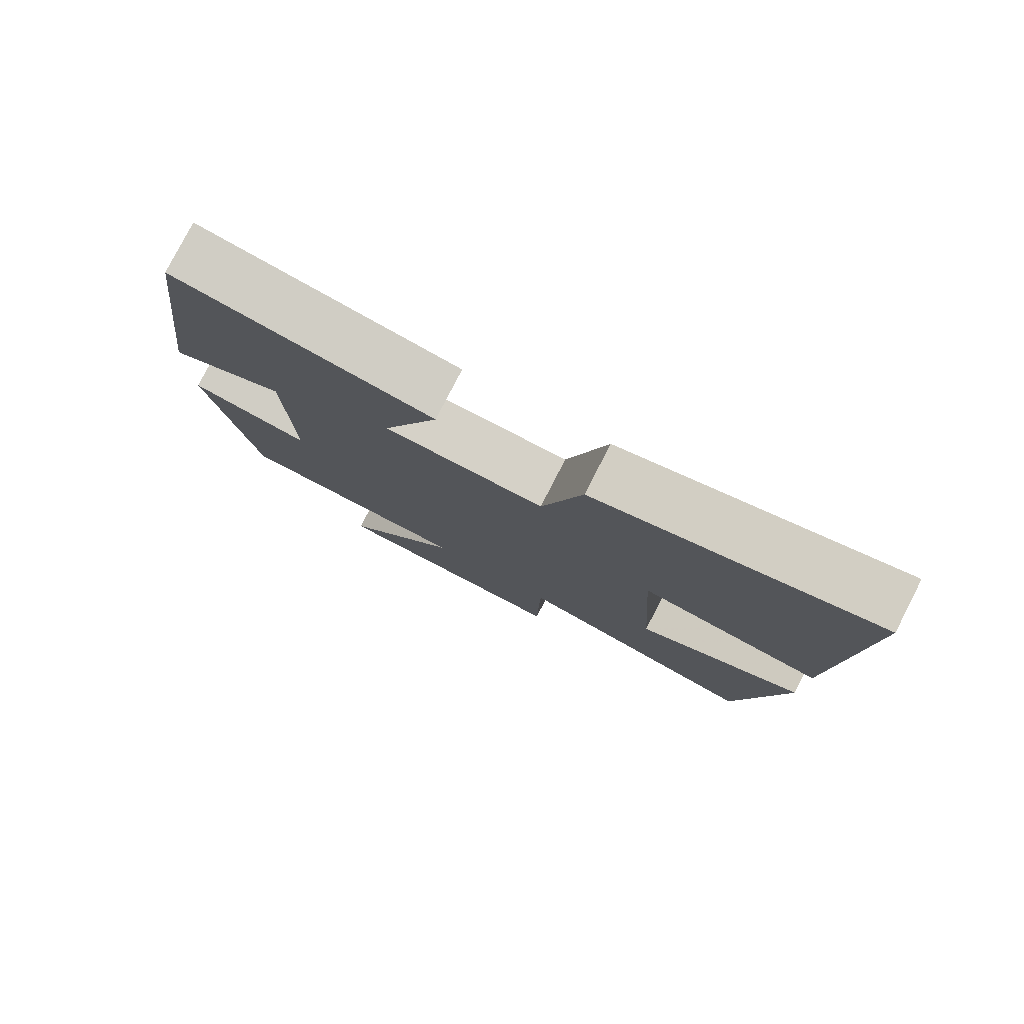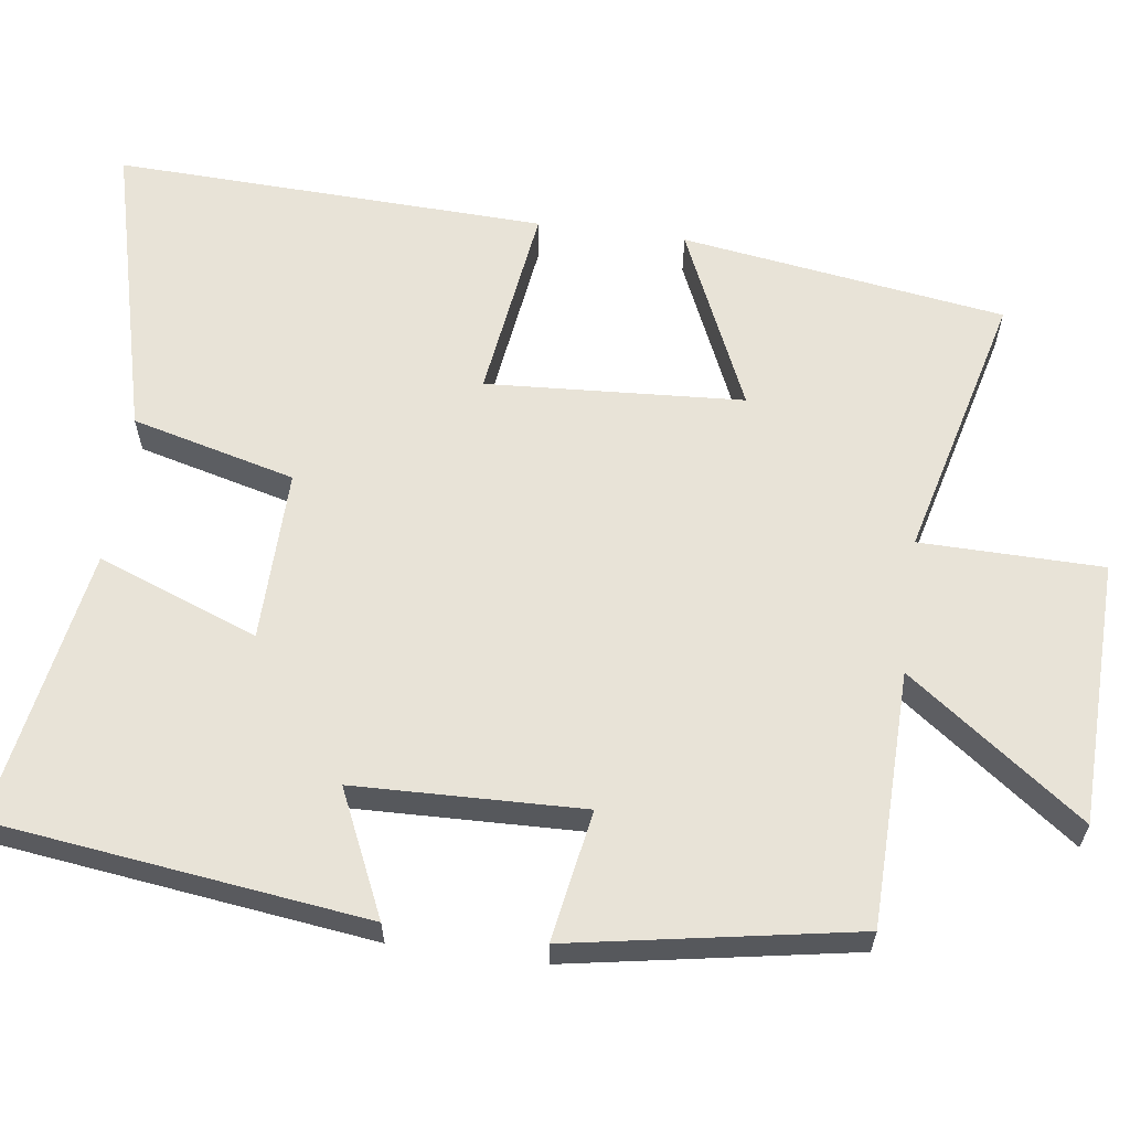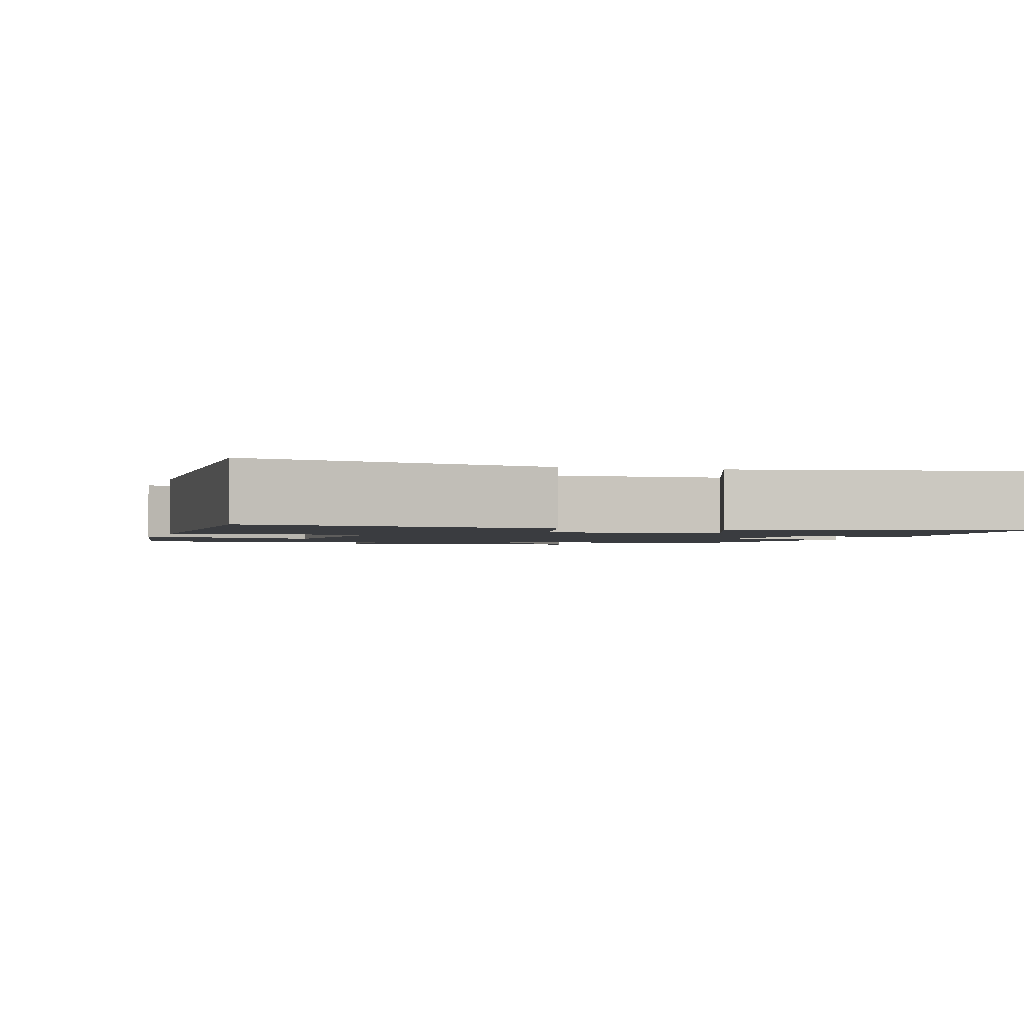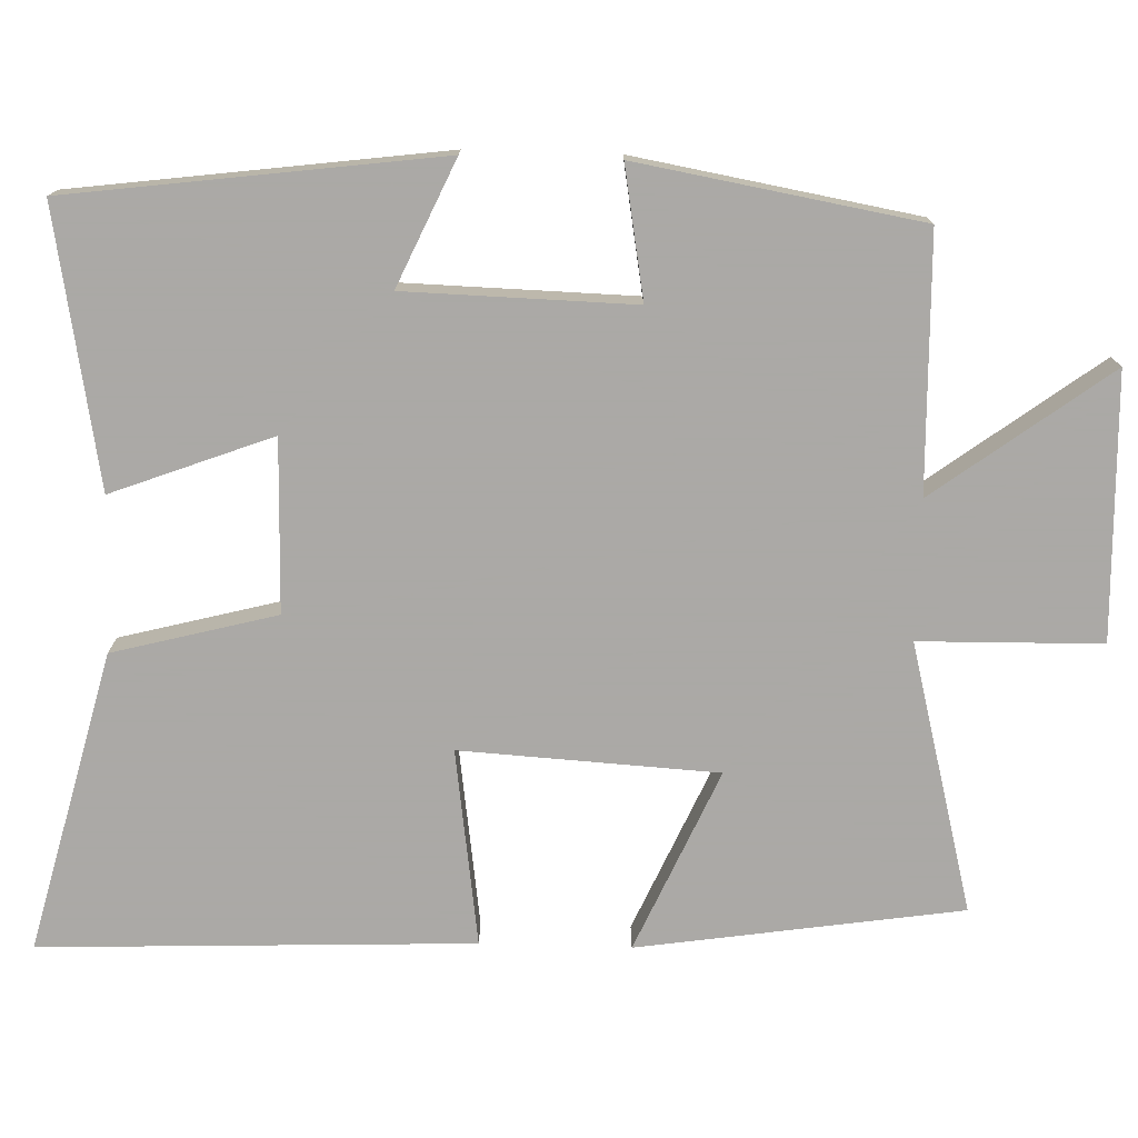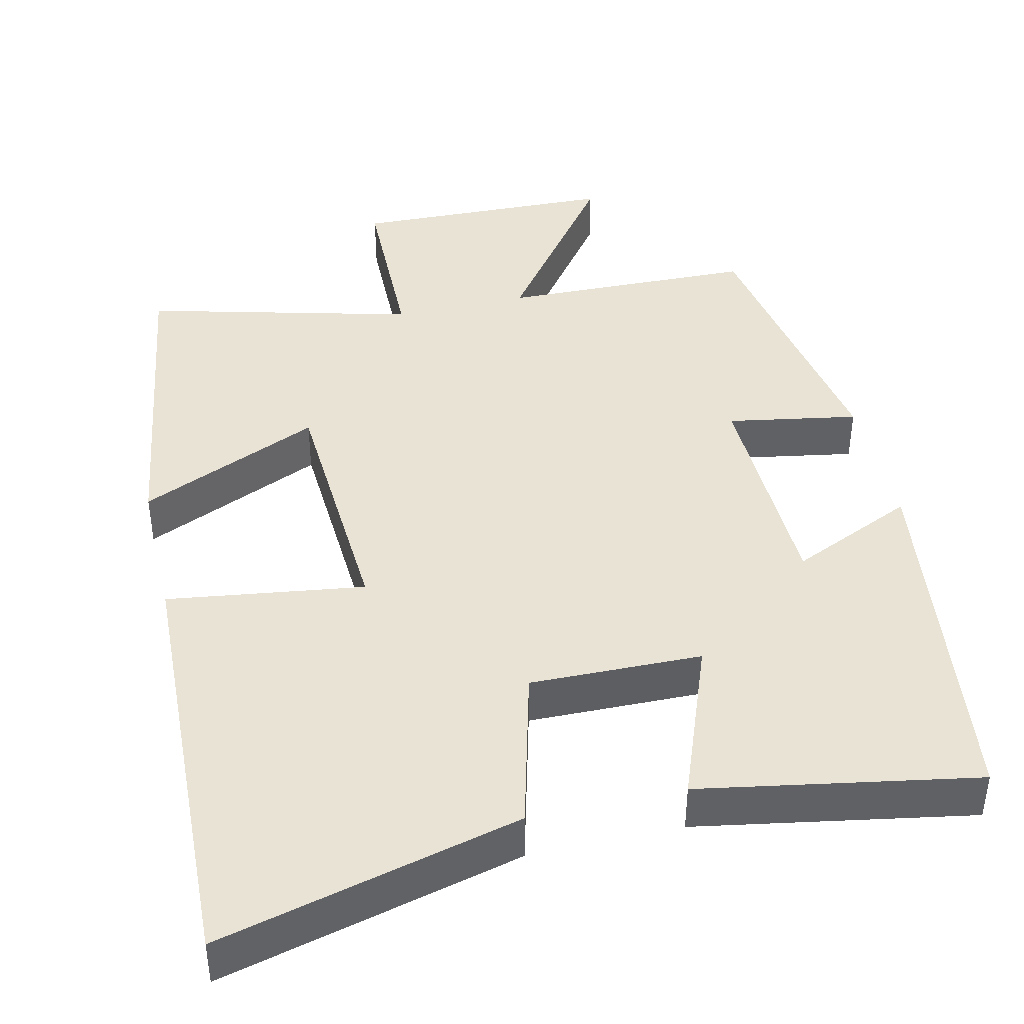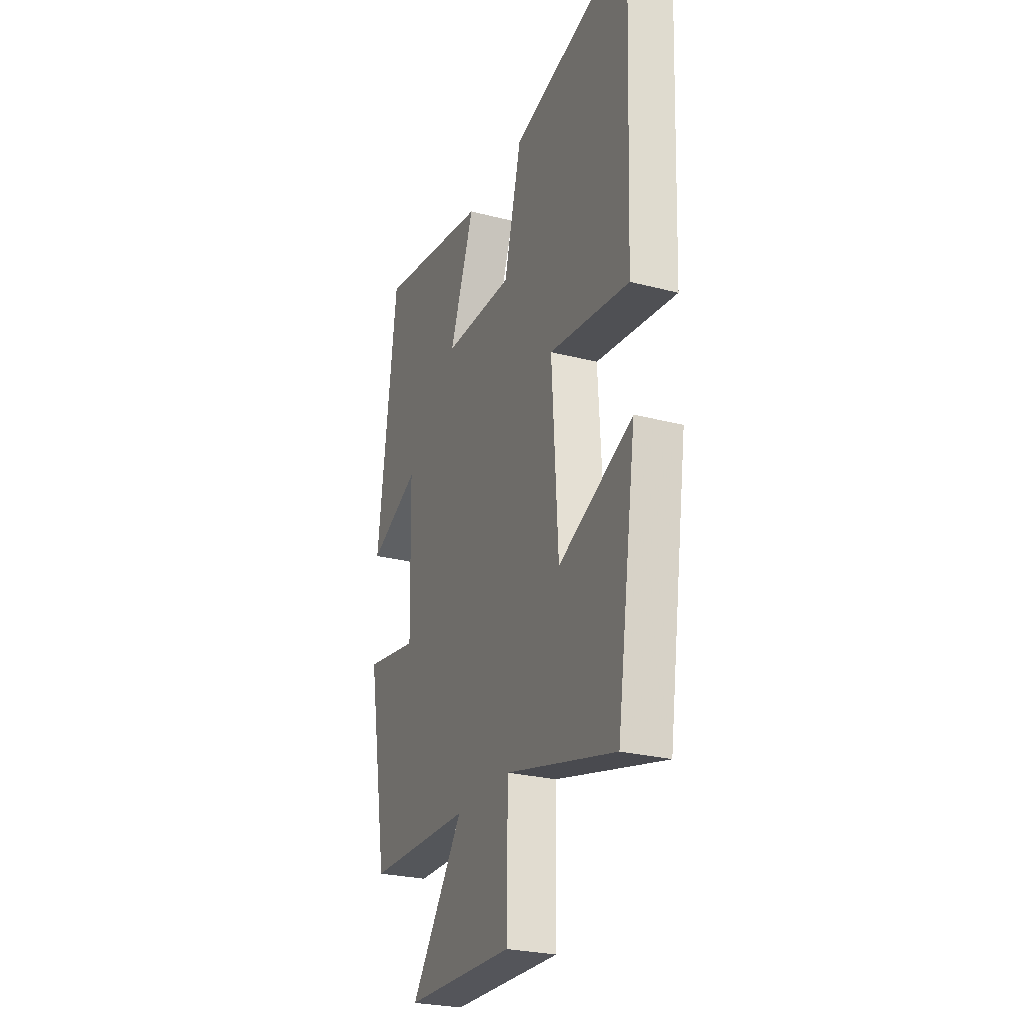
<metadata>
{"format":"obj","ext":"obj","renderer":"f3d","projection":"perspective","resolution":1024,"background":"white","views":[{"elev":79.5,"azim":-152.8,"up":"+Z"},{"elev":61.7,"azim":97.6,"up":"+Y"},{"elev":-1.6,"azim":-16.7,"up":"+Y"},{"elev":-75.5,"azim":88.3,"up":"+Y"},{"elev":42.2,"azim":-13.0,"up":"+Y"},{"elev":-26.4,"azim":-112.2,"up":"+Z"}]}
</metadata>
<code>
v 0.435 0.07 -0.492
v 0.1 0.07 -0.5
v 0.27 0.07 -0.73
v -0.078 0.07 -0.74
v -0.082 0.07 -0.5
v -0.436 0.07 -0.591
v -0.5 0.07 -0.165
v -0.261 0.07 -0.271
v -0.241 0.07 0.067
v -0.5 0.07 0.031
v -0.522 0.07 0.6
v -0.127 0.07 0.5
v -0.071 0.07 0.285
v 0.155 0.07 0.289
v 0.075 0.07 0.5
v 0.437 0.07 0.564
v 0.5 0.07 0.076
v 0.336 0.07 0.15
v 0.328 0.07 -0.15
v 0.5 0.07 -0.12
v 0.435 0 -0.492
v 0.1 0 -0.5
v 0.27 0 -0.73
v -0.078 0 -0.74
v -0.082 0 -0.5
v -0.436 0 -0.591
v -0.5 0 -0.165
v -0.261 0 -0.271
v -0.241 0 0.067
v -0.5 0 0.031
v -0.522 0 0.6
v -0.127 0 0.5
v -0.071 0 0.285
v 0.155 0 0.289
v 0.075 0 0.5
v 0.437 0 0.564
v 0.5 0 0.076
v 0.336 0 0.15
v 0.328 0 -0.15
v 0.5 0 -0.12
f 19 20 1 2
f 18 19 2
f 15 16 17 18
f 14 15 18
f 13 14 18 2
f 12 13 2
f 9 10 11 12
f 8 9 12 2
f 5 6 7 8
f 5 8 2 3
f 3 4 5
f 22 21 40 39
f 22 39 38
f 38 37 36 35
f 38 35 34
f 22 38 34 33
f 22 33 32
f 32 31 30 29
f 22 32 29 28
f 28 27 26 25
f 23 22 28 25
f 25 24 23
f 1 21 22 2
f 2 22 23 3
f 3 23 24 4
f 4 24 25 5
f 5 25 26 6
f 6 26 27 7
f 7 27 28 8
f 8 28 29 9
f 9 29 30 10
f 10 30 31 11
f 11 31 32 12
f 12 32 33 13
f 13 33 34 14
f 14 34 35 15
f 15 35 36 16
f 16 36 37 17
f 17 37 38 18
f 18 38 39 19
f 19 39 40 20
f 20 40 21 1

</code>
